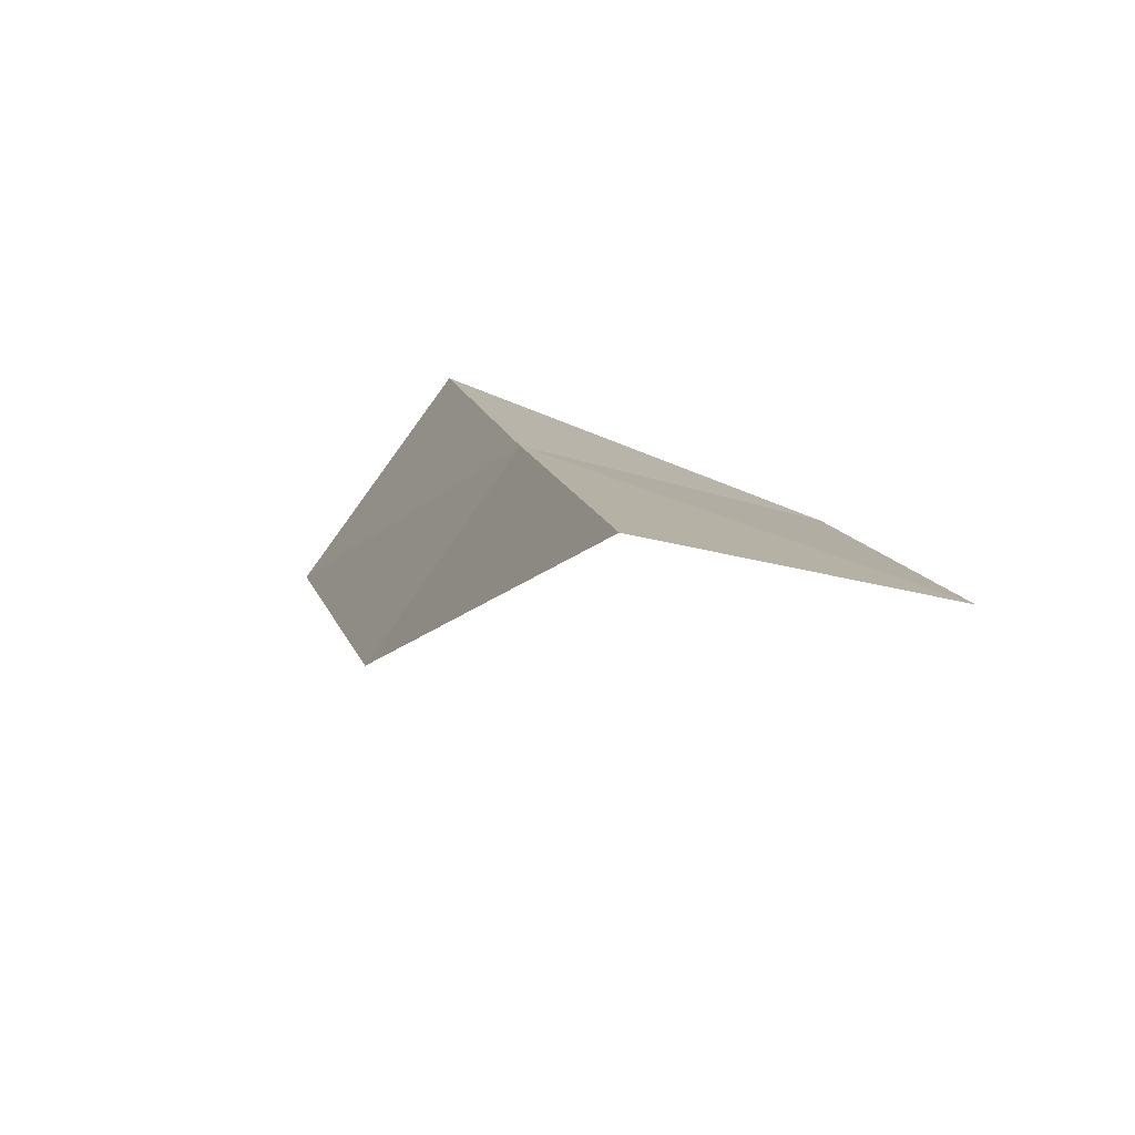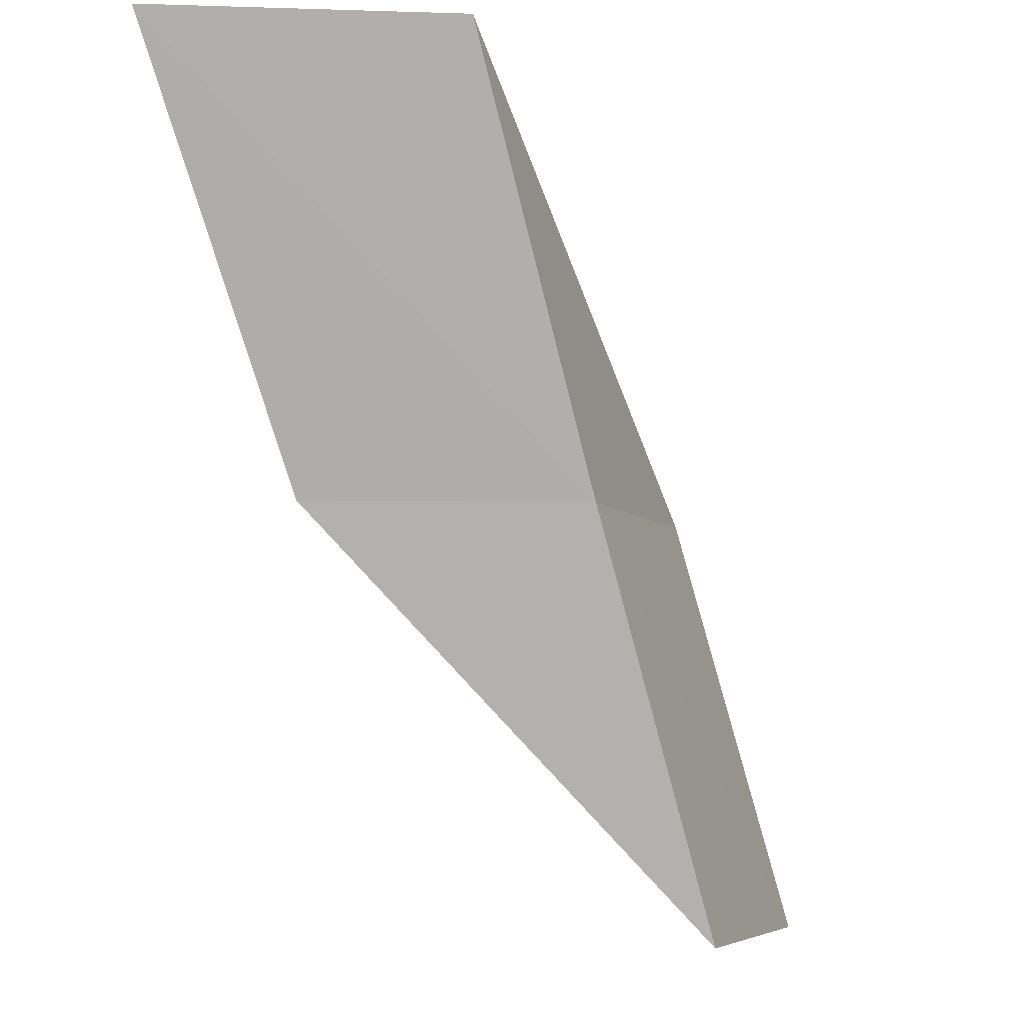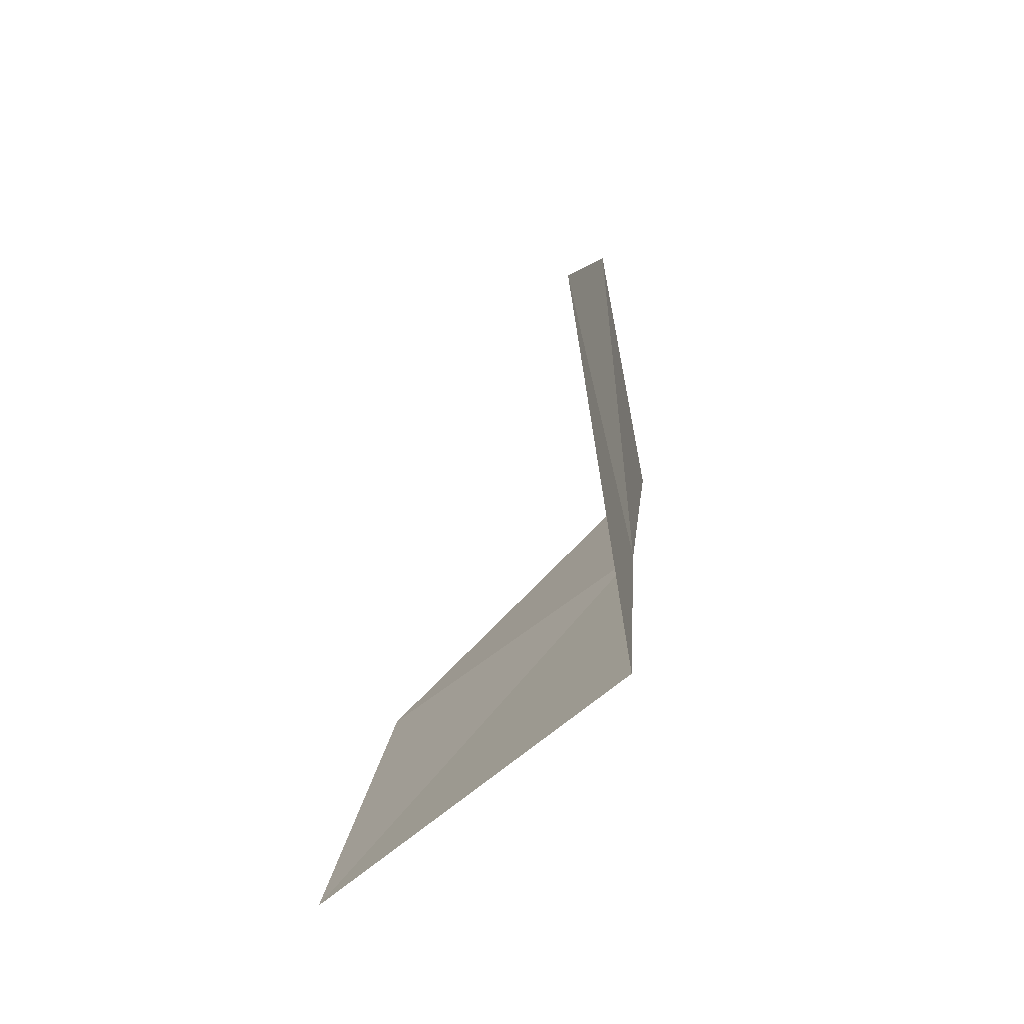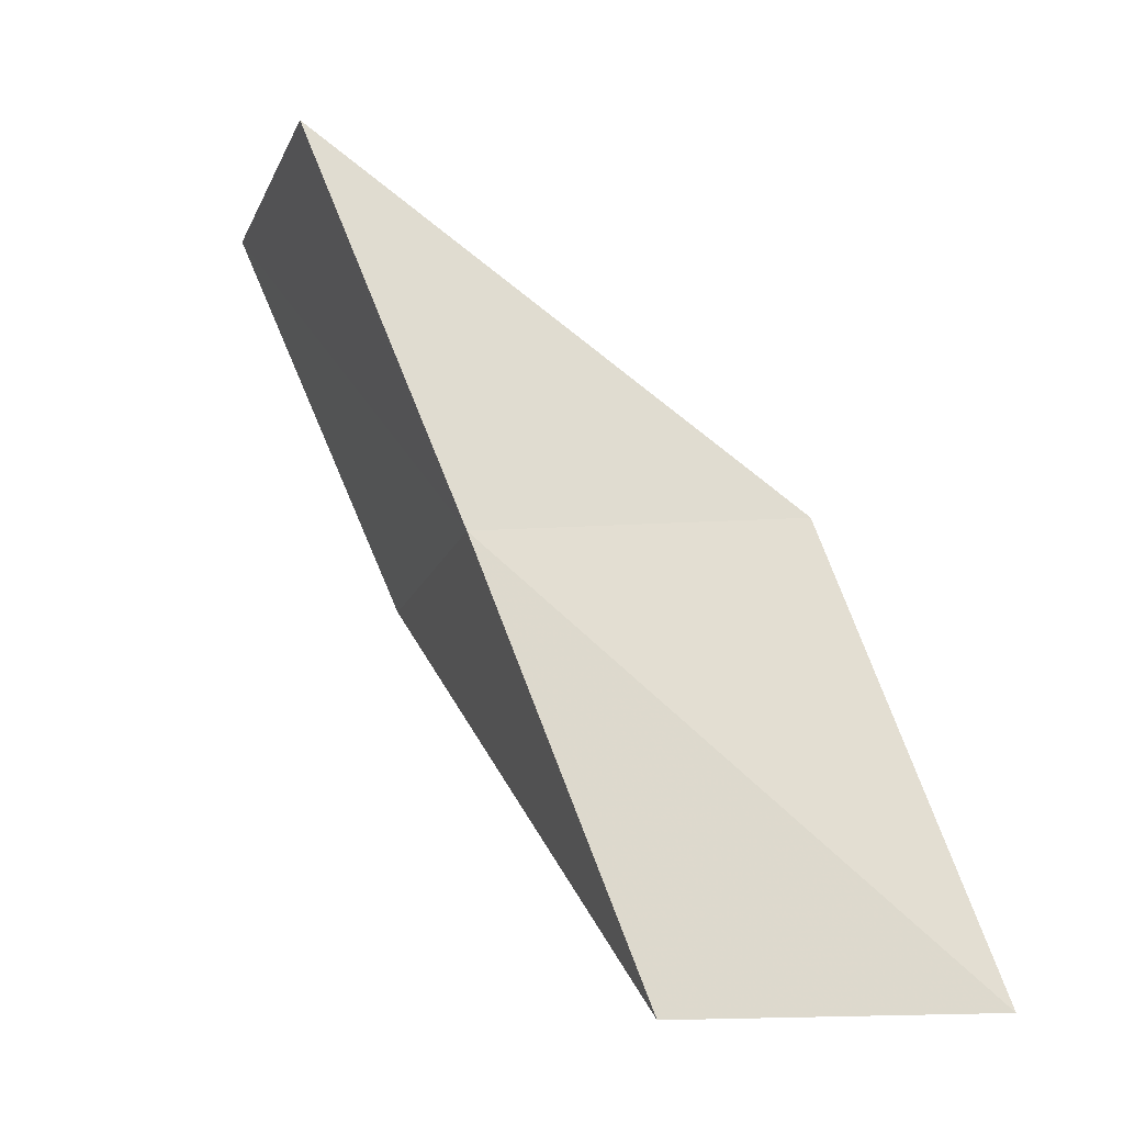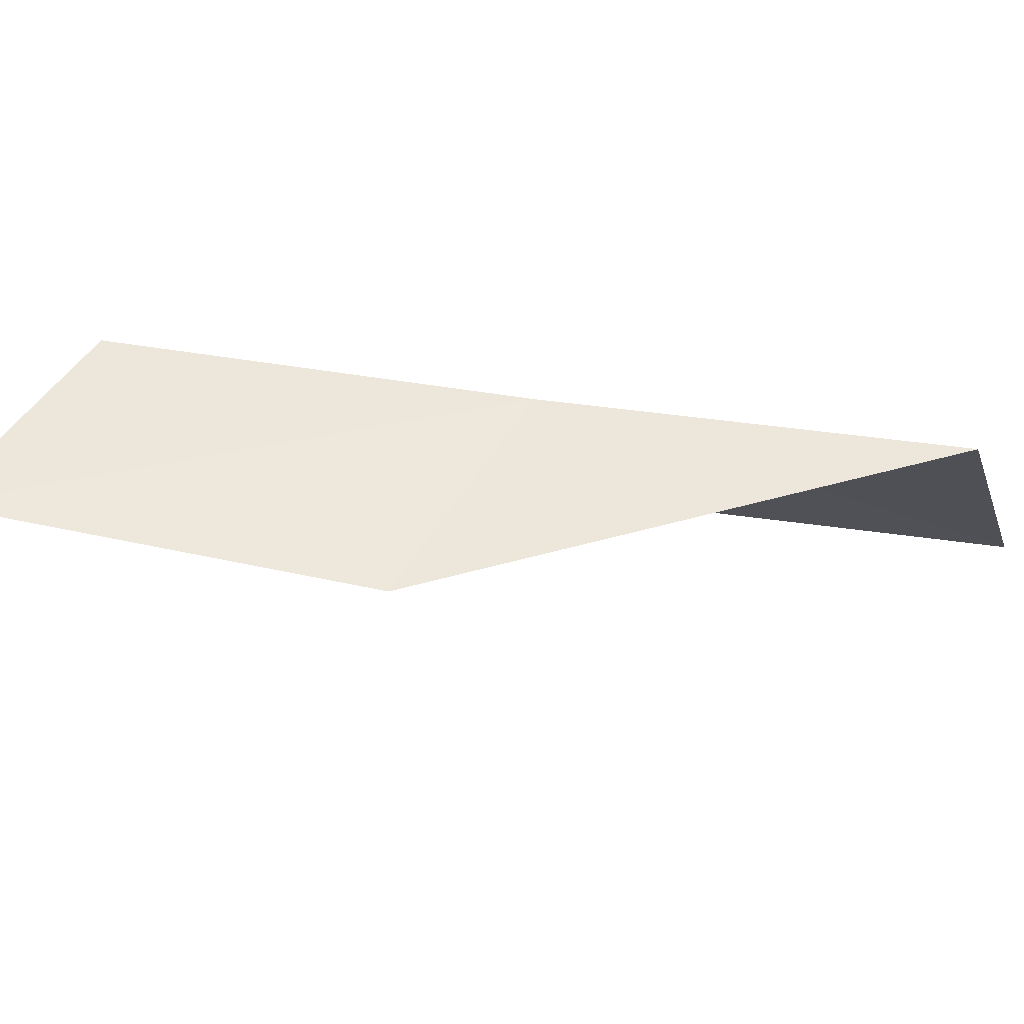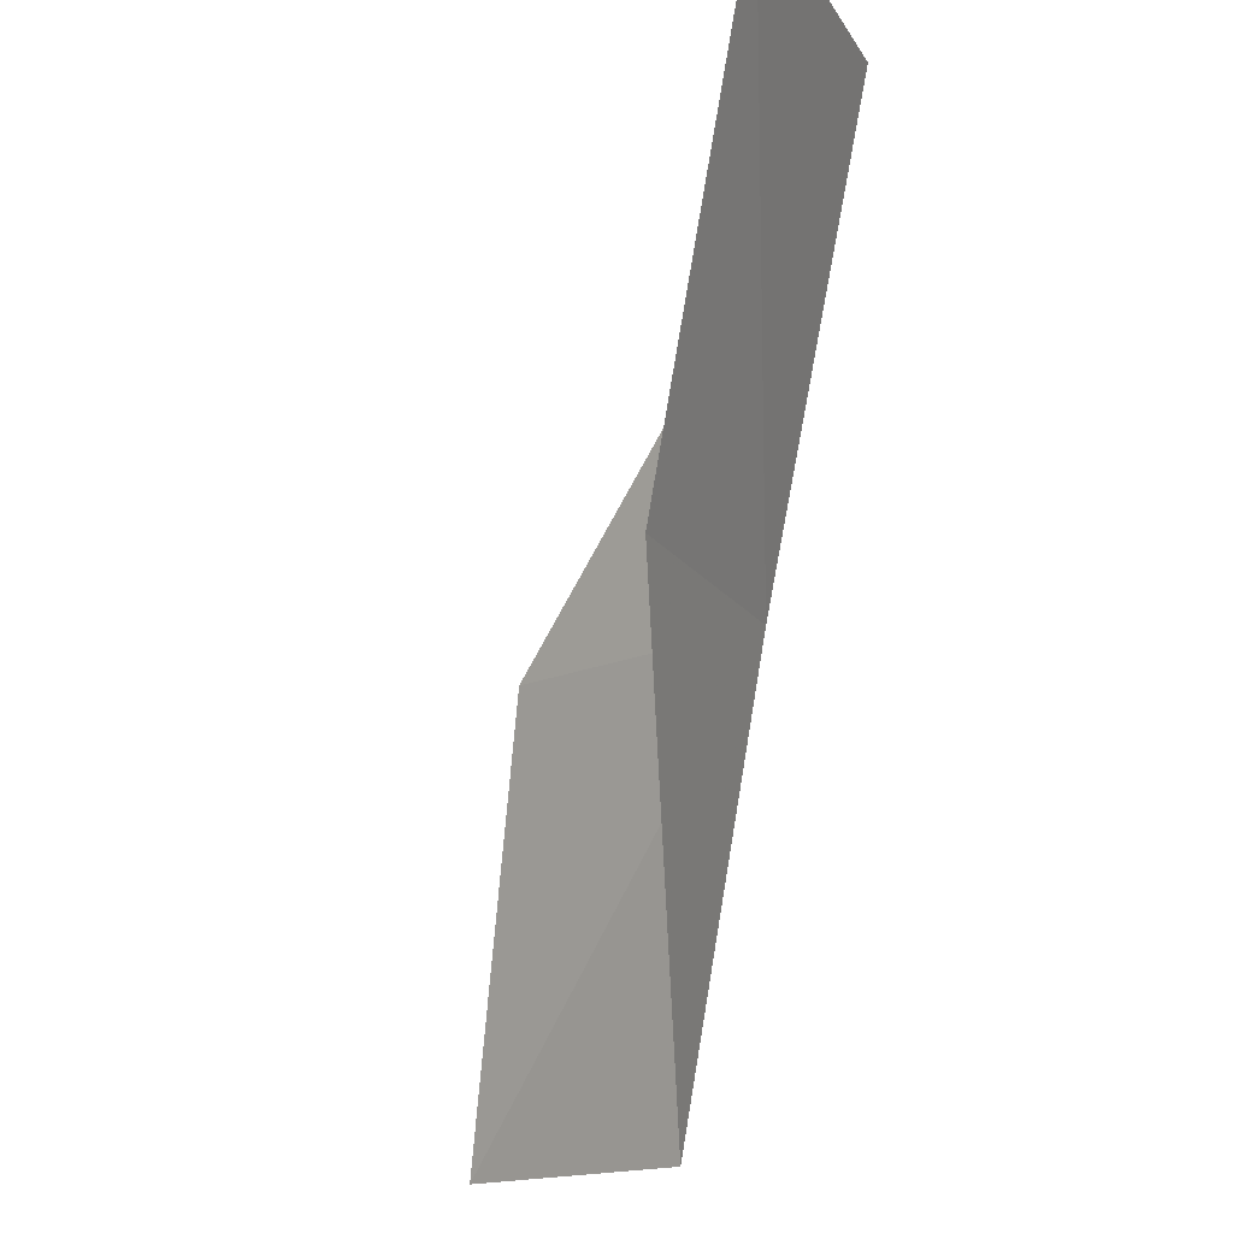
<metadata>
{"format":"obj","ext":"obj","renderer":"f3d","projection":"perspective","resolution":1024,"background":"white","views":[{"elev":15.9,"azim":-168.0,"up":"+Y"},{"elev":-5.2,"azim":120.0,"up":"+Z"},{"elev":77.3,"azim":89.2,"up":"+Z"},{"elev":-16.1,"azim":-161.1,"up":"+Z"},{"elev":36.5,"azim":-60.3,"up":"+Y"},{"elev":-15.3,"azim":55.8,"up":"+Z"}]}
</metadata>
<code>
v 6.494 -32.41 47.94
v 3.545 -33.01 47.94
v 8.352 -32.68 52.3
v 10.16 -35.19 52.3
v 8.121 -34.78 47.94
v 1.888 -32.45 43.59
v 4.681 -32.04 43.59
f 1 3 2
f 1 5 4
f 1 4 3
f 1 6 7
f 1 2 6
f 1 7 5

</code>
